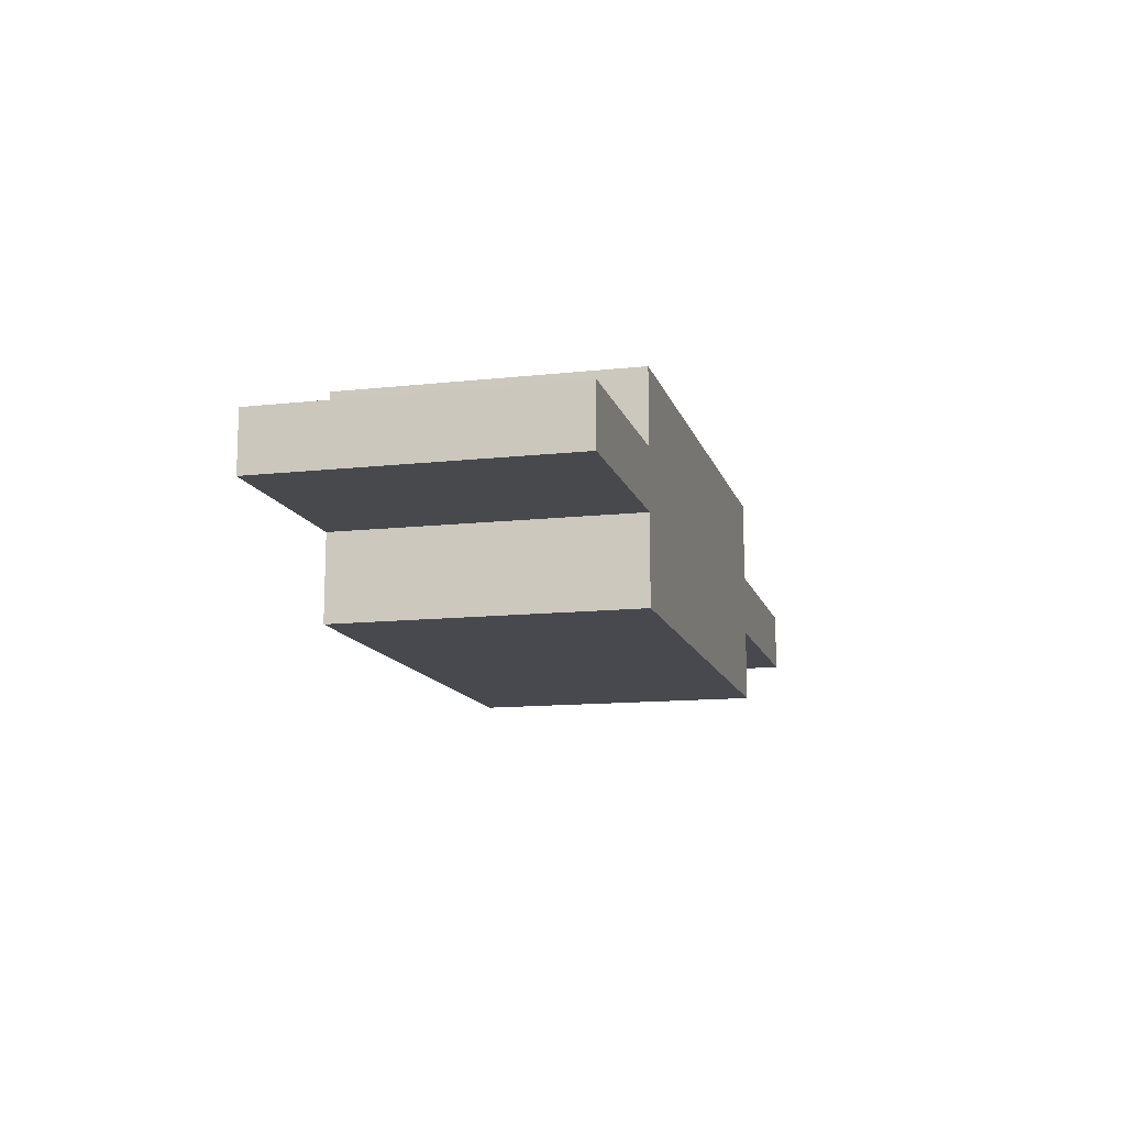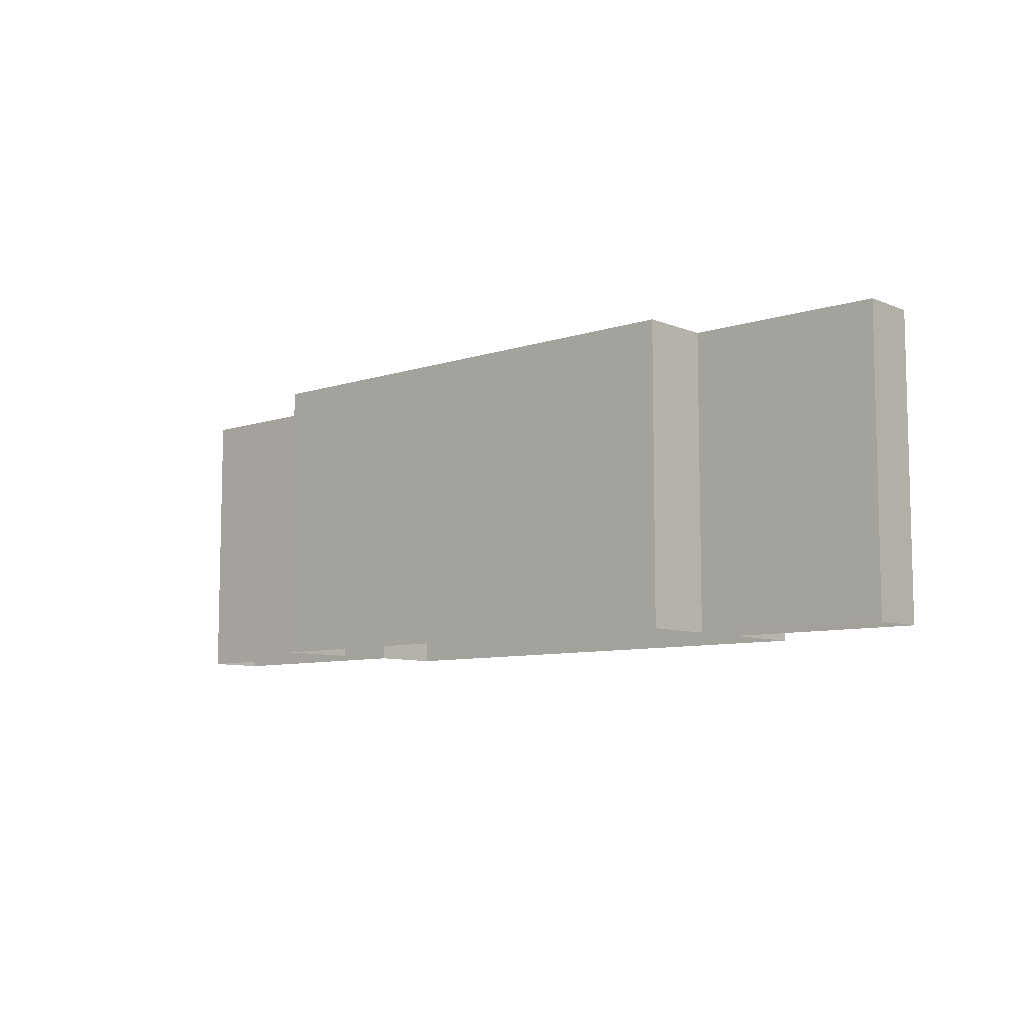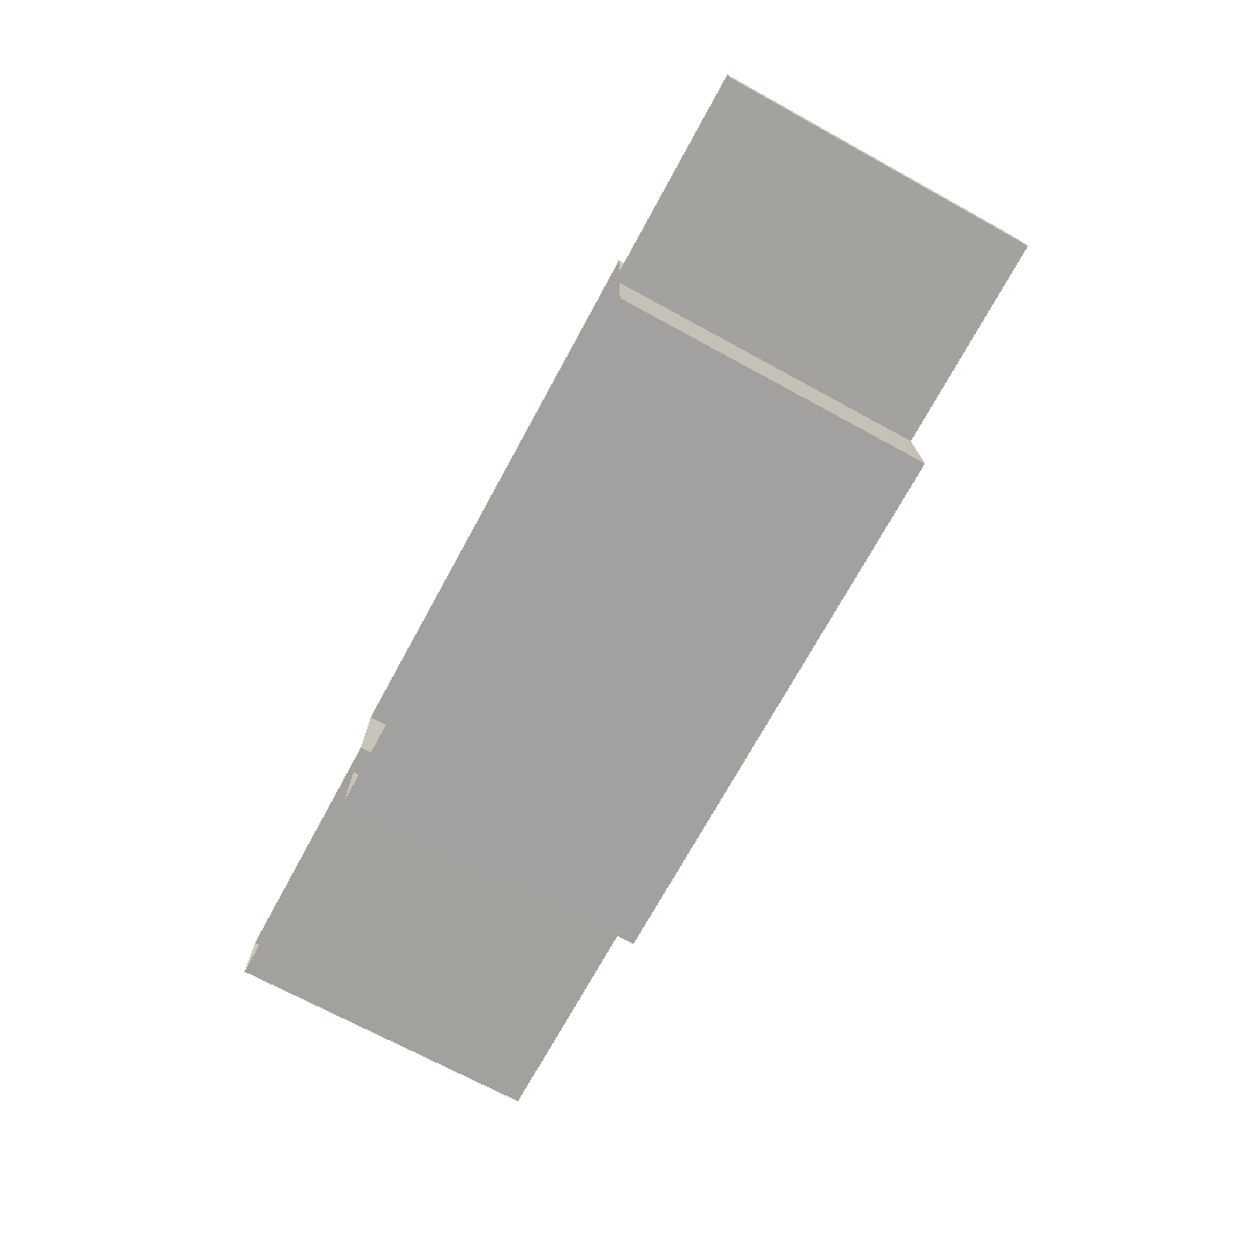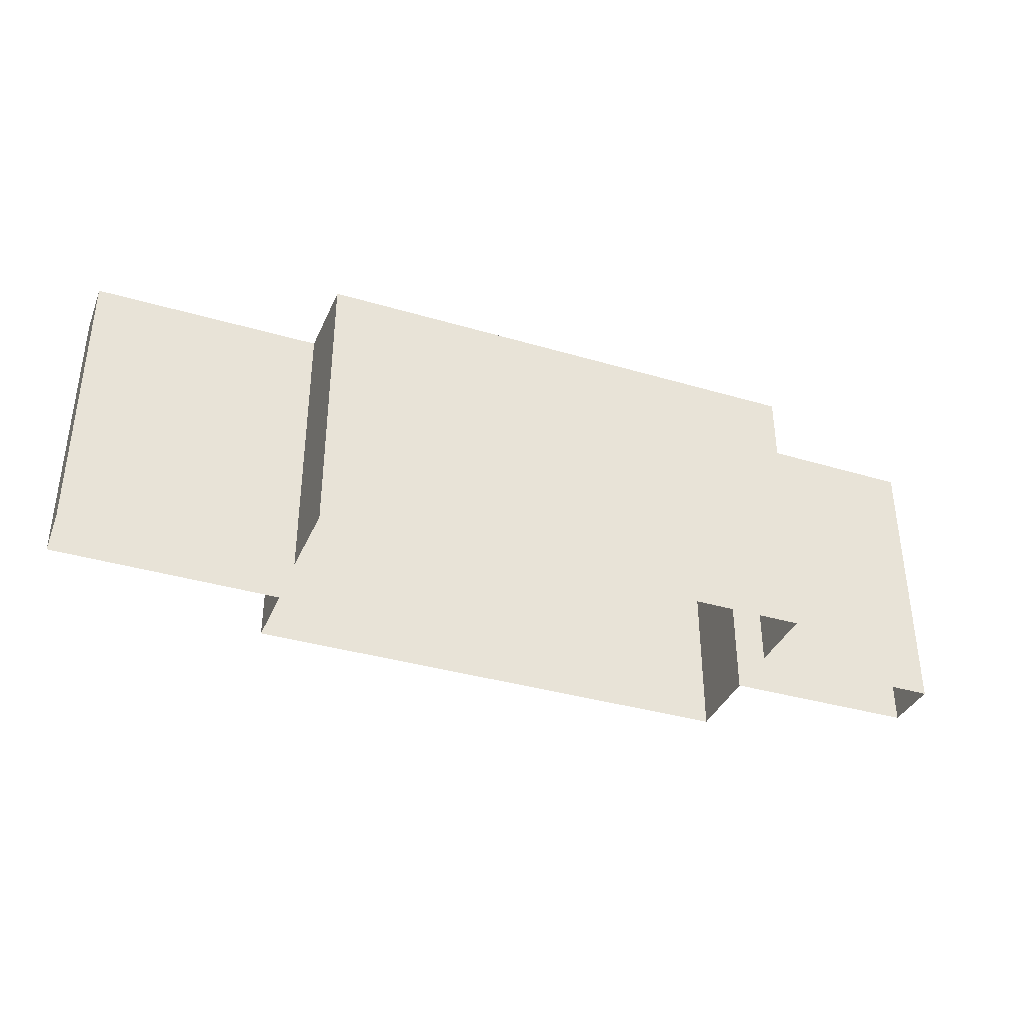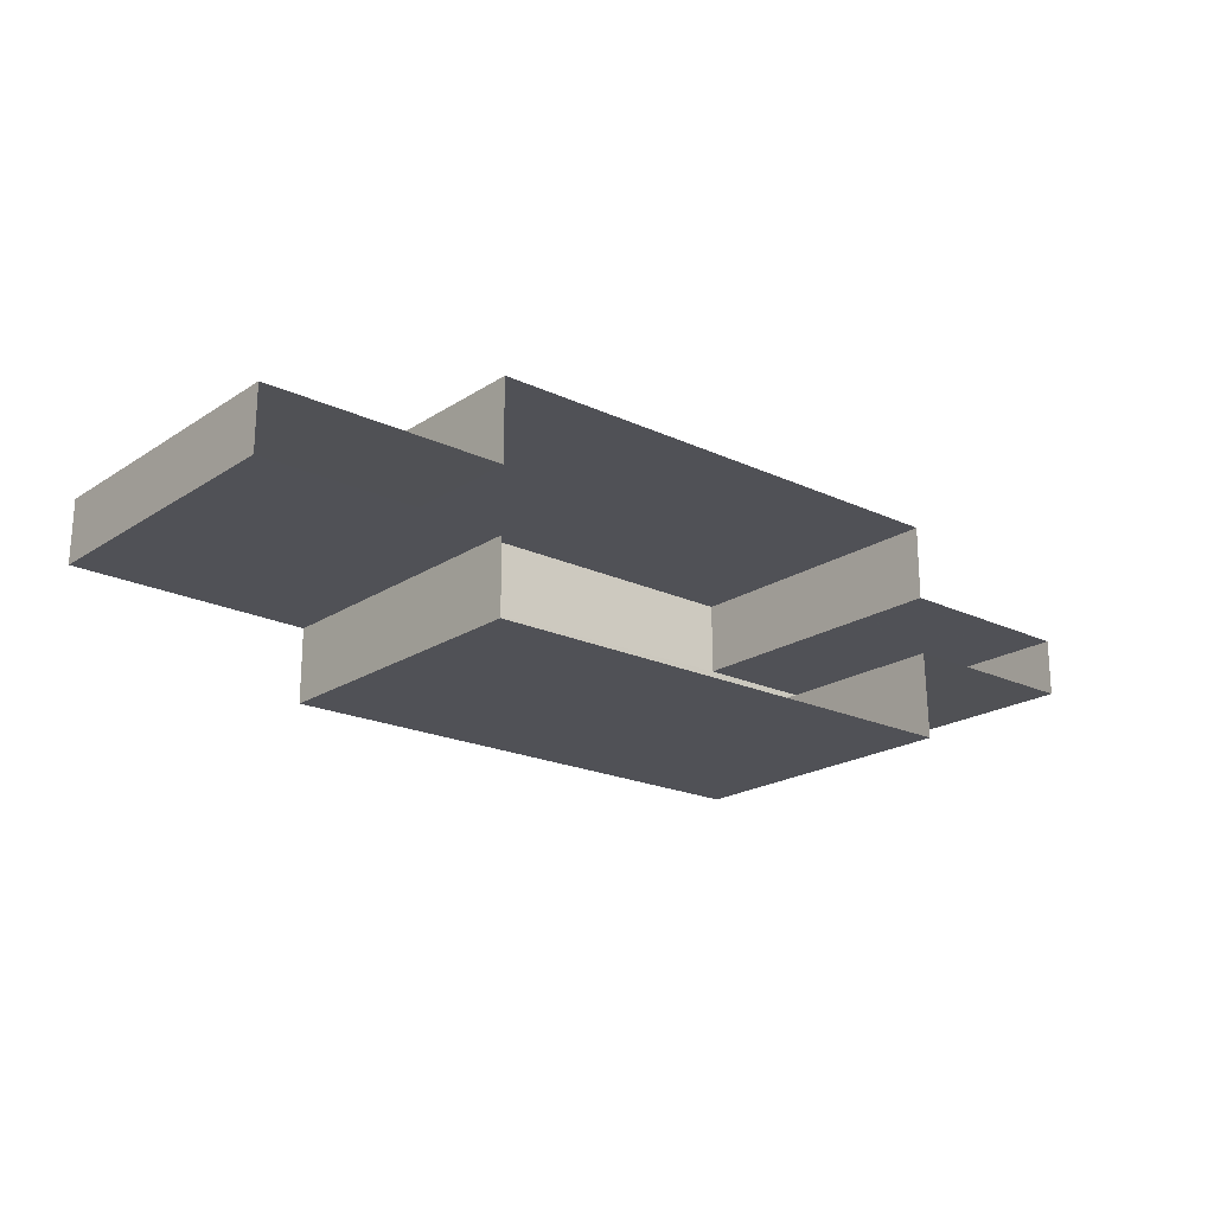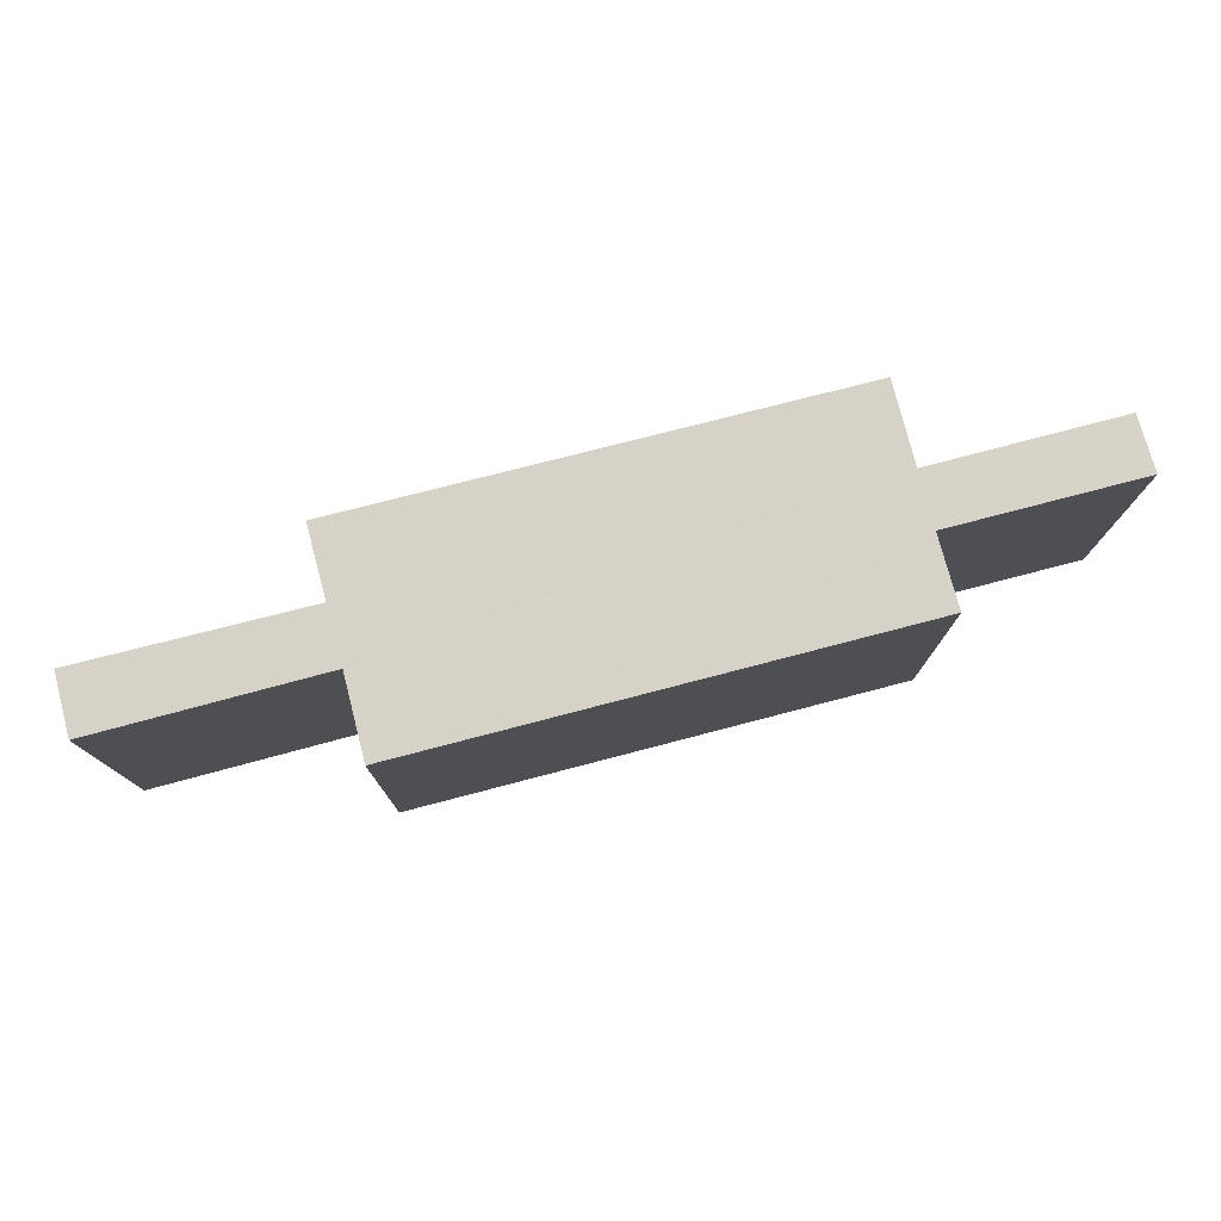
<metadata>
{"format":"obj","ext":"obj","renderer":"f3d","projection":"perspective","resolution":1024,"background":"white","views":[{"elev":-12.5,"azim":-75.6,"up":"+Y"},{"elev":-8.2,"azim":-138.0,"up":"+Z"},{"elev":-72.2,"azim":-118.6,"up":"+Y"},{"elev":-36.9,"azim":159.0,"up":"+Z"},{"elev":-20.6,"azim":139.4,"up":"+Y"},{"elev":77.3,"azim":165.3,"up":"+Z"}]}
</metadata>
<code>
v -2.252e+05 -1.27e+05 15.72
v -2.252e+05 -1.27e+05 15.72
v -2.252e+05 -1.27e+05 15.72
v -2.252e+05 -1.27e+05 15.72
v -2.252e+05 -1.27e+05 15.72
v -2.252e+05 -1.27e+05 15.72
v -2.252e+05 -1.27e+05 15.72
v -2.252e+05 -1.27e+05 15.72
v -2.252e+05 -1.27e+05 15.72
v -2.252e+05 -1.27e+05 15.72
v -2.252e+05 -1.27e+05 15.72
v -2.252e+05 -1.27e+05 15.72
v -2.252e+05 -1.27e+05 18.74
v -2.252e+05 -1.27e+05 18.74
v -2.252e+05 -1.27e+05 18.74
v -2.252e+05 -1.27e+05 18.74
v -2.252e+05 -1.27e+05 18.74
v -2.252e+05 -1.27e+05 18.74
v -2.252e+05 -1.27e+05 18.74
v -2.252e+05 -1.27e+05 18.74
v -2.252e+05 -1.27e+05 18.74
v -2.252e+05 -1.27e+05 18.74
v -2.252e+05 -1.27e+05 18.74
v -2.252e+05 -1.27e+05 18.74
f 1 2 3
f 4 5 3
f 4 6 5
f 7 4 8
f 7 8 9
f 10 11 12
f 3 2 11
f 8 11 10
f 8 4 3
f 8 3 11
f 13 14 15
f 13 15 16
f 17 18 16
f 19 15 20
f 19 20 21
f 22 23 24
f 17 16 24
f 22 24 19
f 16 15 24
f 24 15 19
f 14 2 1
f 14 13 2
f 21 5 6
f 21 20 5
f 13 11 2
f 13 16 11
f 22 7 9
f 23 22 9
f 19 4 7
f 22 19 7
f 23 9 8
f 24 23 8
f 14 1 3
f 15 14 3
f 20 3 5
f 20 15 3
f 21 6 4
f 19 21 4
f 18 12 11
f 16 18 11
f 17 10 12
f 18 17 12
f 17 8 10
f 17 24 8

</code>
